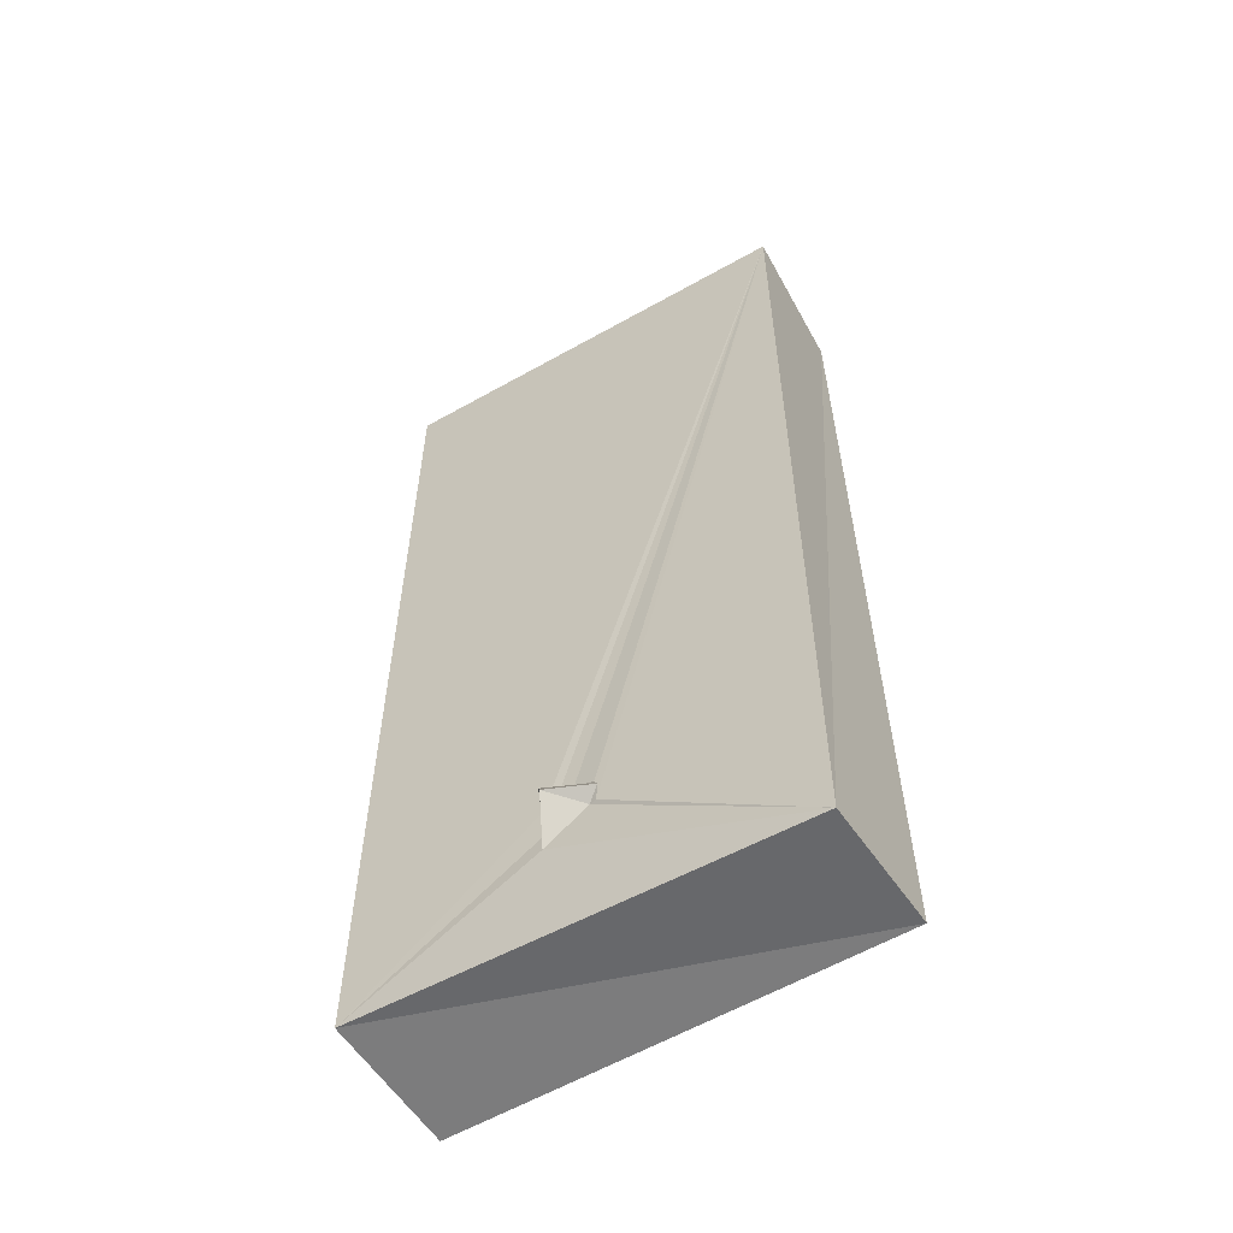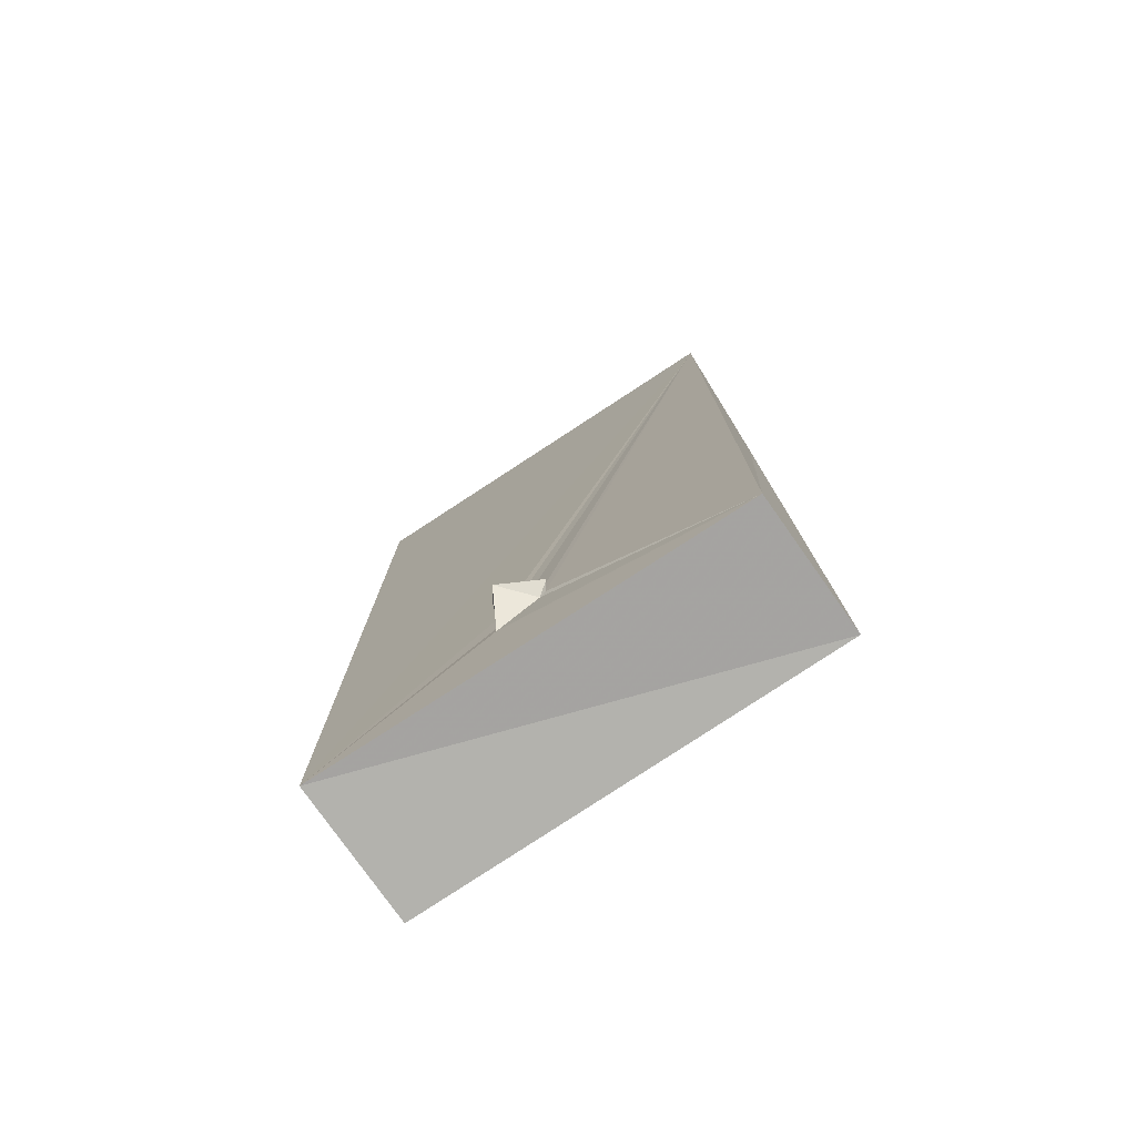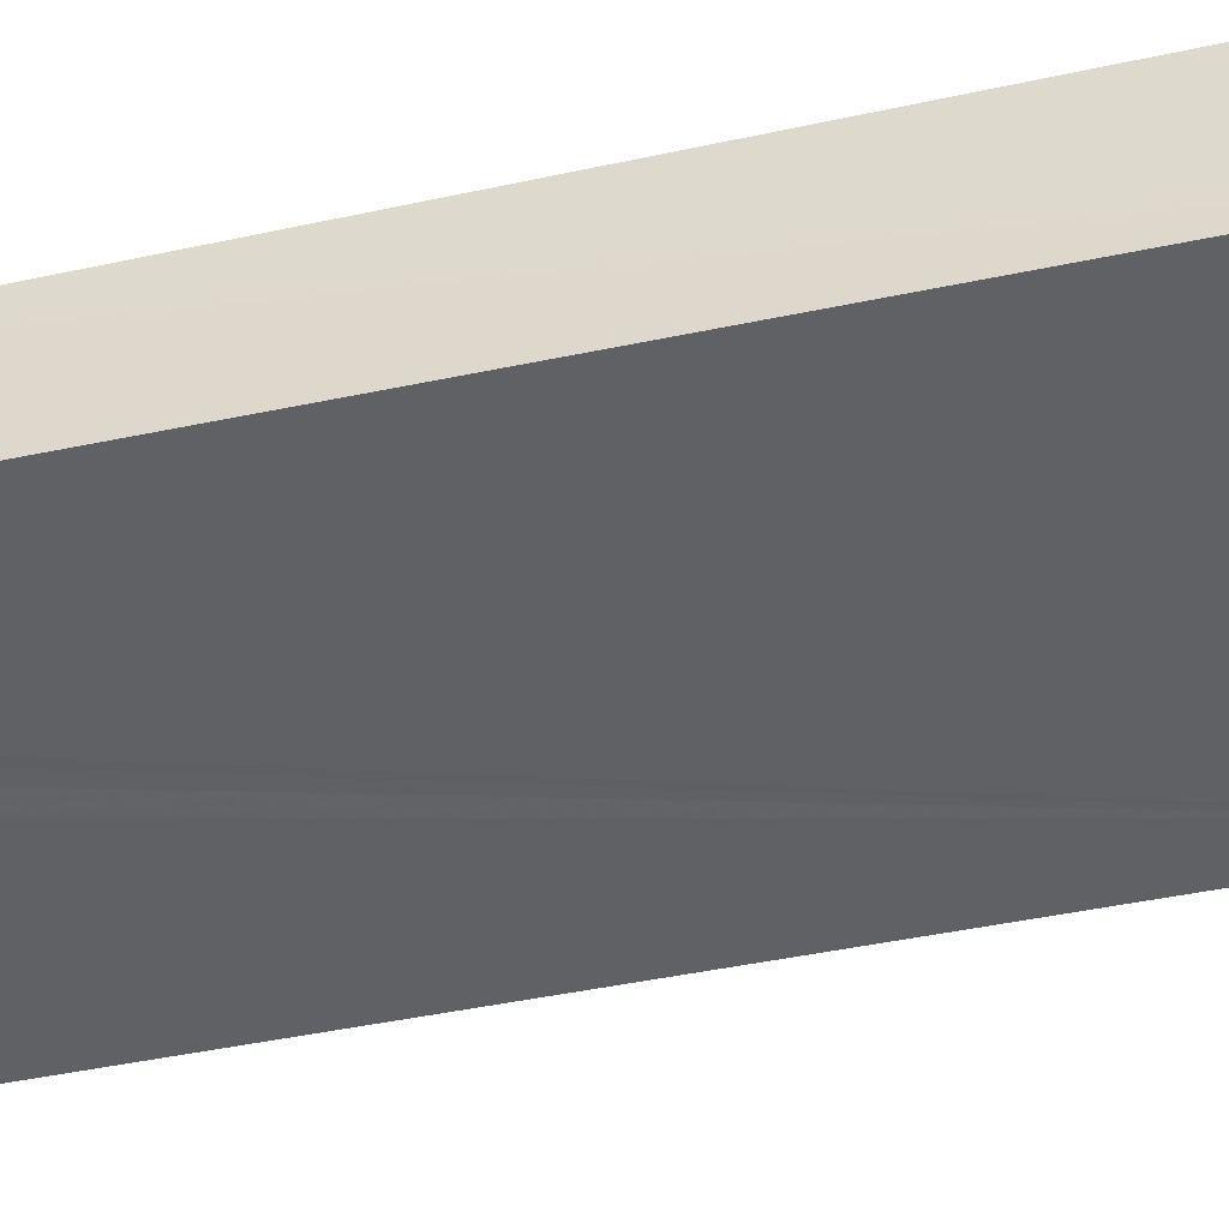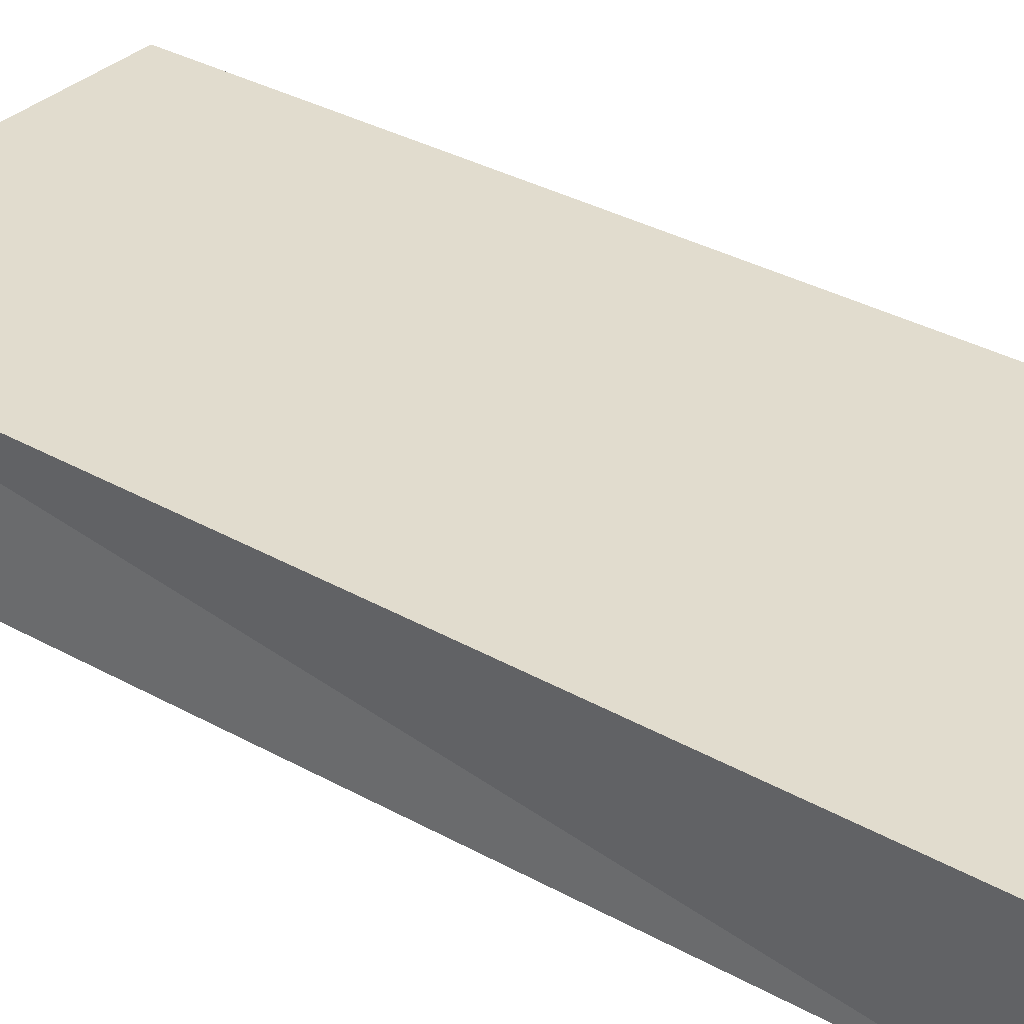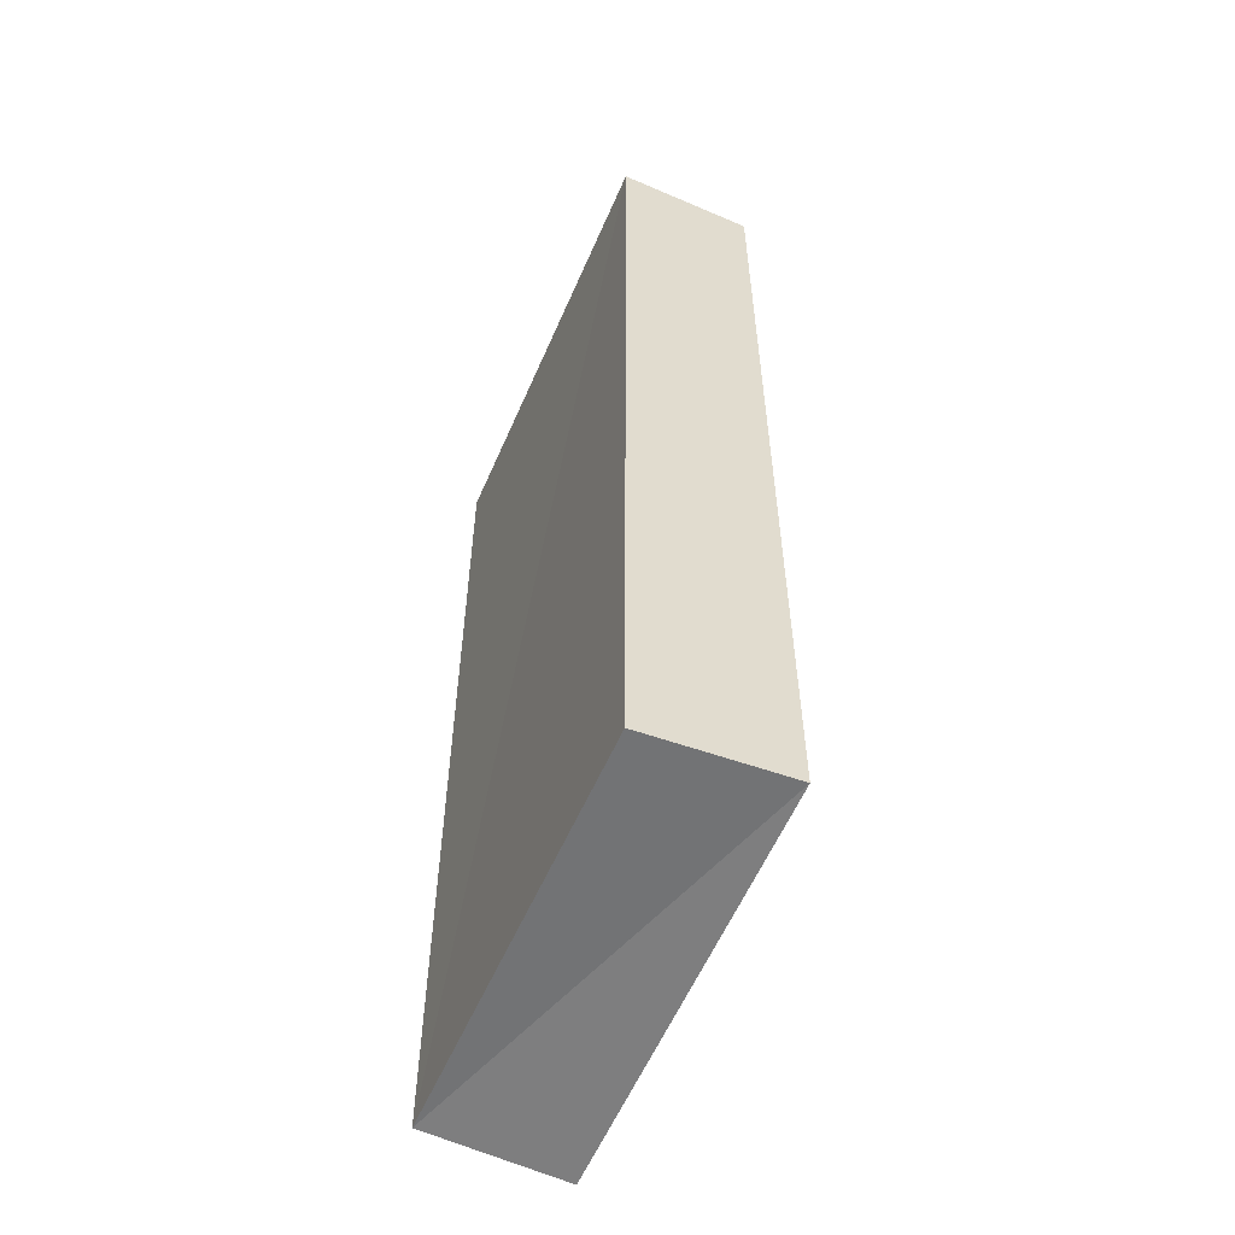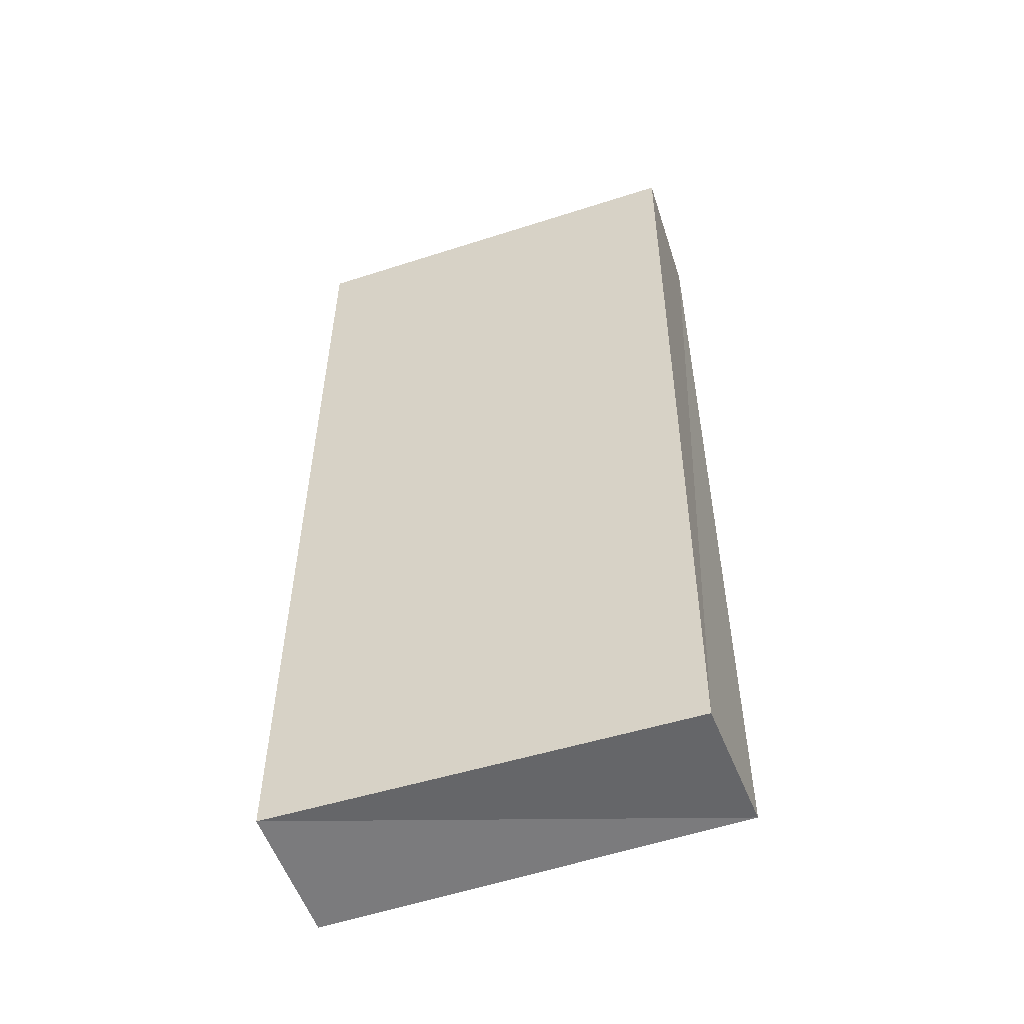
<metadata>
{"format":"obj","ext":"obj","renderer":"f3d","projection":"perspective","resolution":1024,"background":"white","views":[{"elev":-57.4,"azim":-149.6,"up":"+Y"},{"elev":-78.0,"azim":-146.8,"up":"+Y"},{"elev":-46.4,"azim":103.6,"up":"+Z"},{"elev":34.0,"azim":127.0,"up":"+Z"},{"elev":-56.9,"azim":66.9,"up":"+Y"},{"elev":-53.2,"azim":19.0,"up":"+Y"}]}
</metadata>
<code>
o 819_Cube.3300
v -2.622 -6.113 -0.8587
v -2.679 -5.954 0.8447
v -2.603 5.932 0.863
v -2.643 6.012 -0.8503
v 2.646 -6.012 -0.8583
v 2.659 5.989 0.8419
v 0.4011 -4.788 -0.8725
v 0.4085 -4.556 -0.854
v -0.1055 -4.385 -0.8499
v 0.4274 -4.172 -0.8574
v 0.1151 -4.113 -0.8496
v -0.04996 -4.033 -0.8633
v -0.162 -4.082 -0.8706
v -0.1912 -4.389 -0.8722
v 0.338 -4.258 -0.8479
v 2.576 -6.04 0.8562
v 2.621 6.005 -0.8545
v -0.2507 -4.272 -0.9554
v 0.236 -4.351 -1.222
v 0.3889 -3.991 -1.018
f 1 2 3 4
f 5 10 4 17
f 4 15 11
f 4 10 15
f 14 1 4 13
f 9 1 14
f 11 12 13 4
f 5 7 8 10
f 7 1 9
f 5 1 7
f 17 6 16 5
f 2 16 6 3
f 2 1 5 16
f 6 17 4 3
f 9 14 18 19
f 19 7 9
f 19 20 10 8
f 7 19 8
f 10 20 15
f 15 20 11
f 13 18 14
f 20 19 12 11
f 12 19 18 13

</code>
